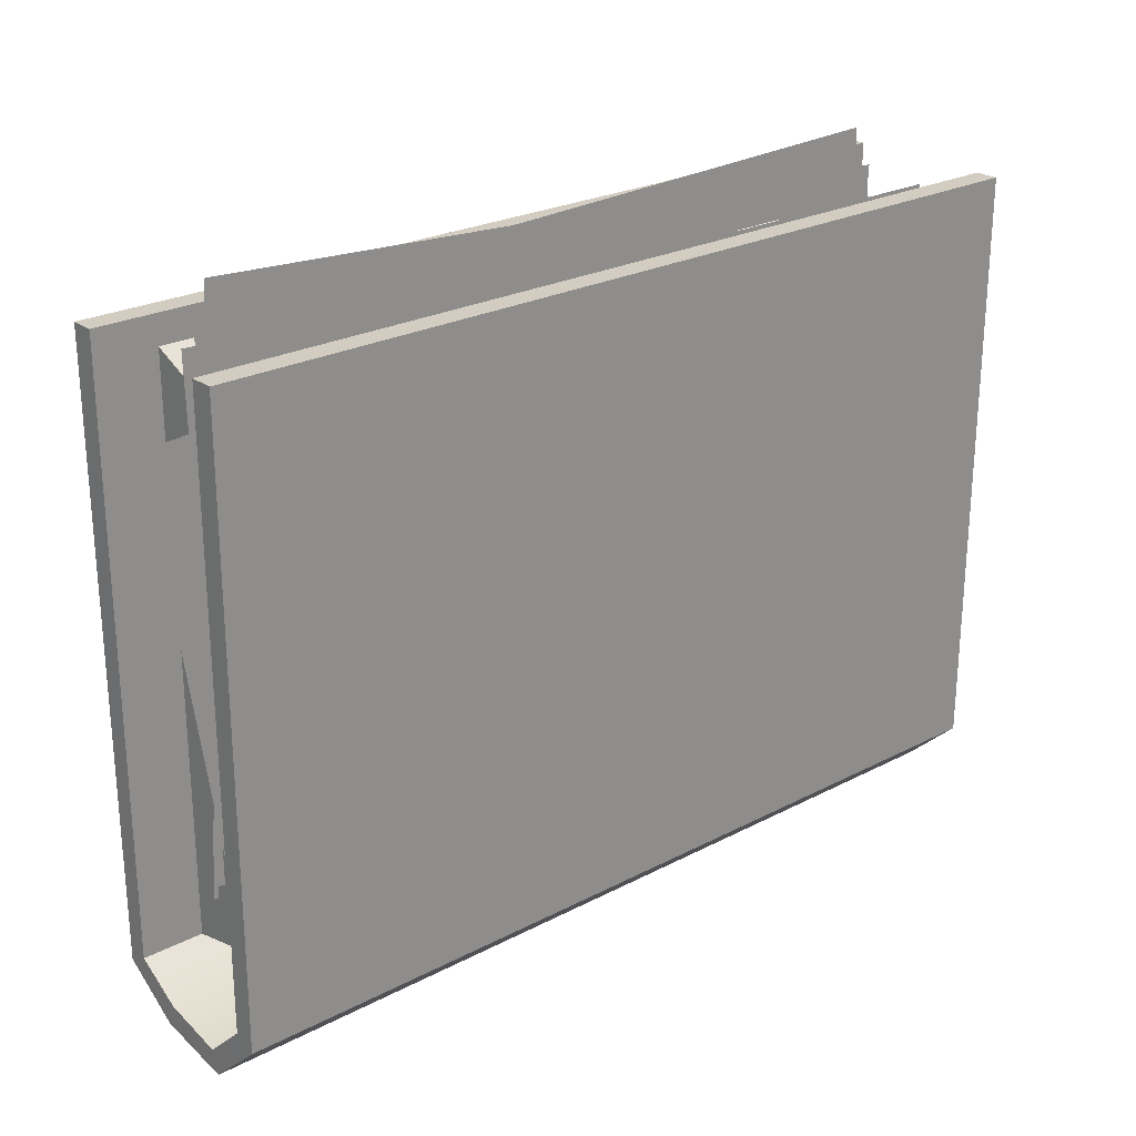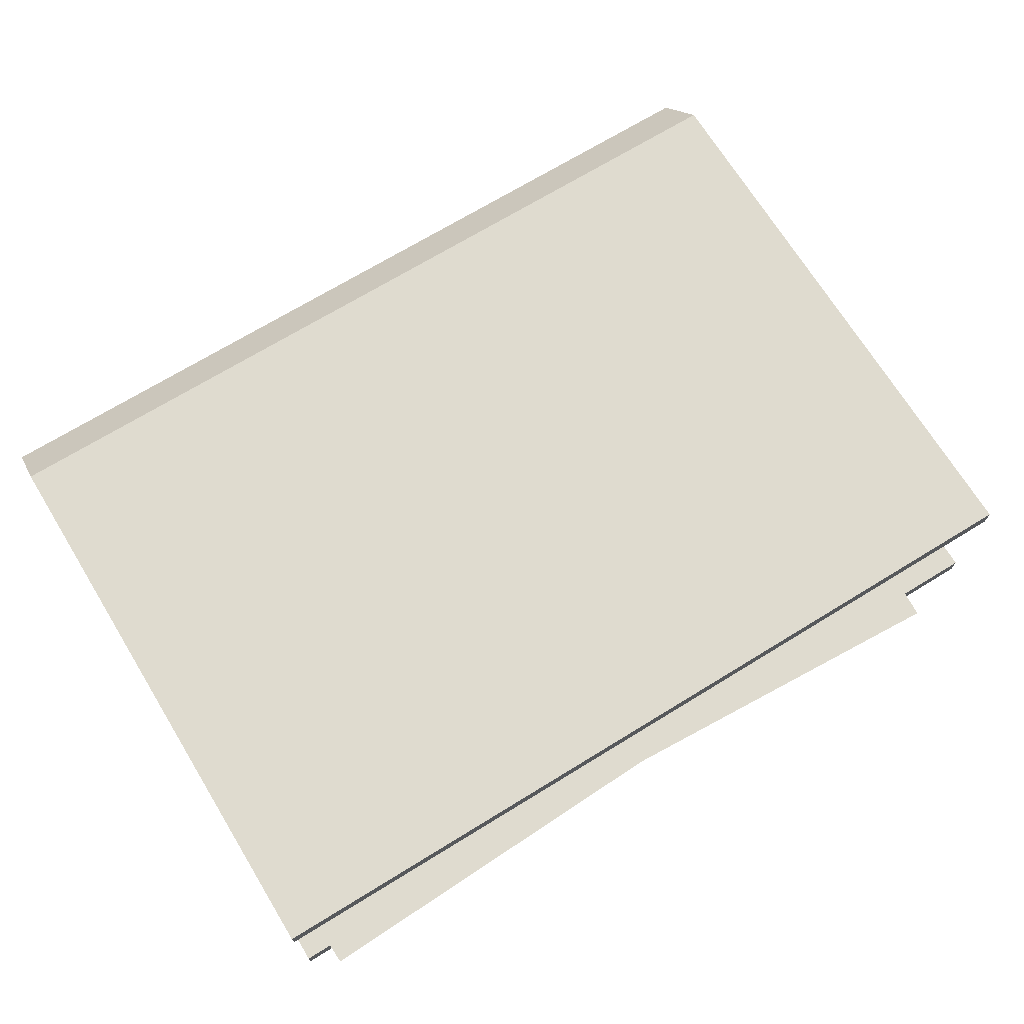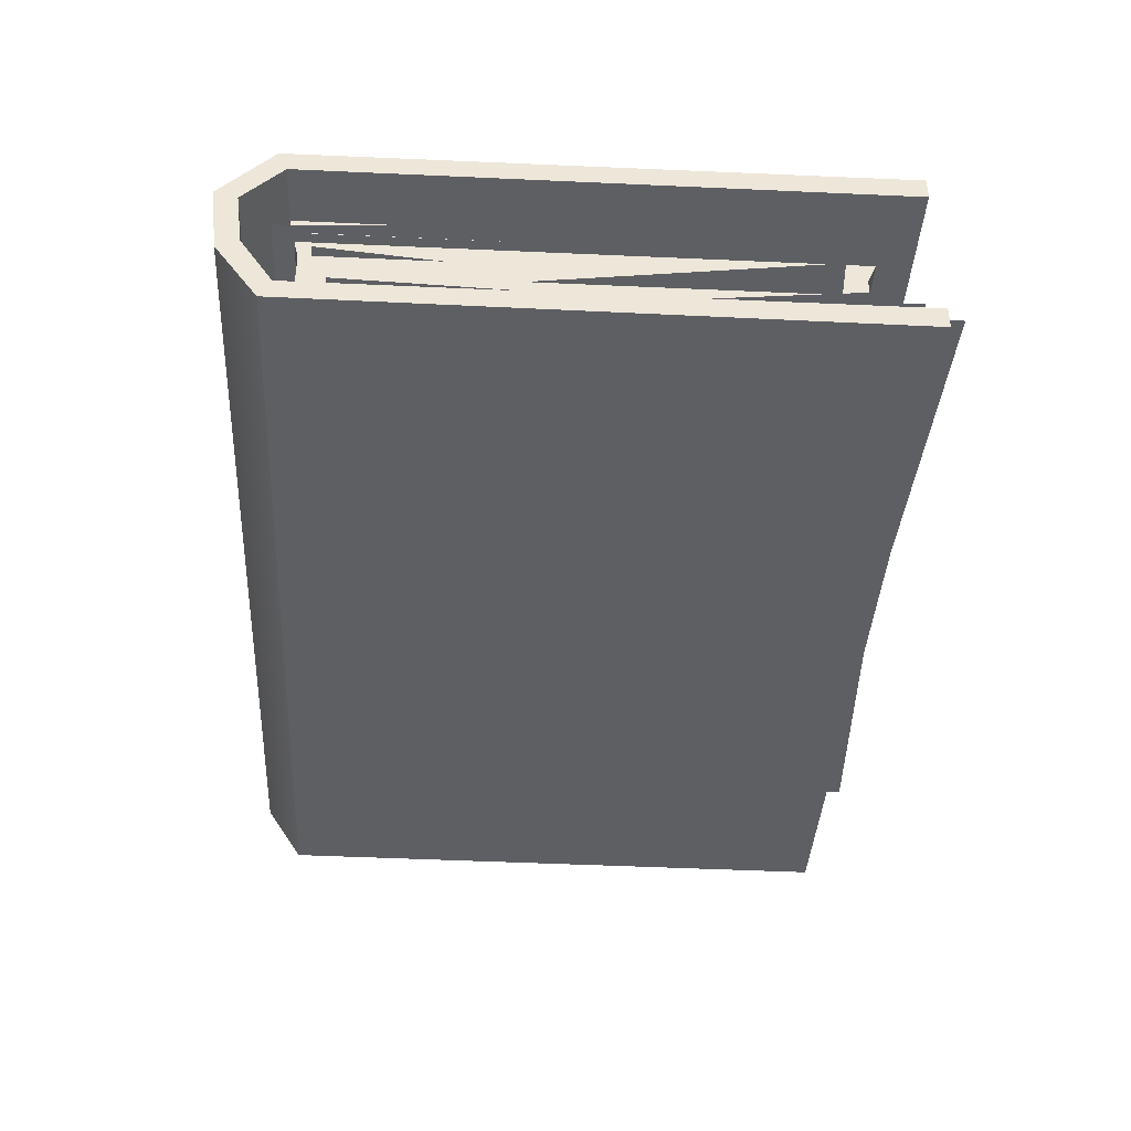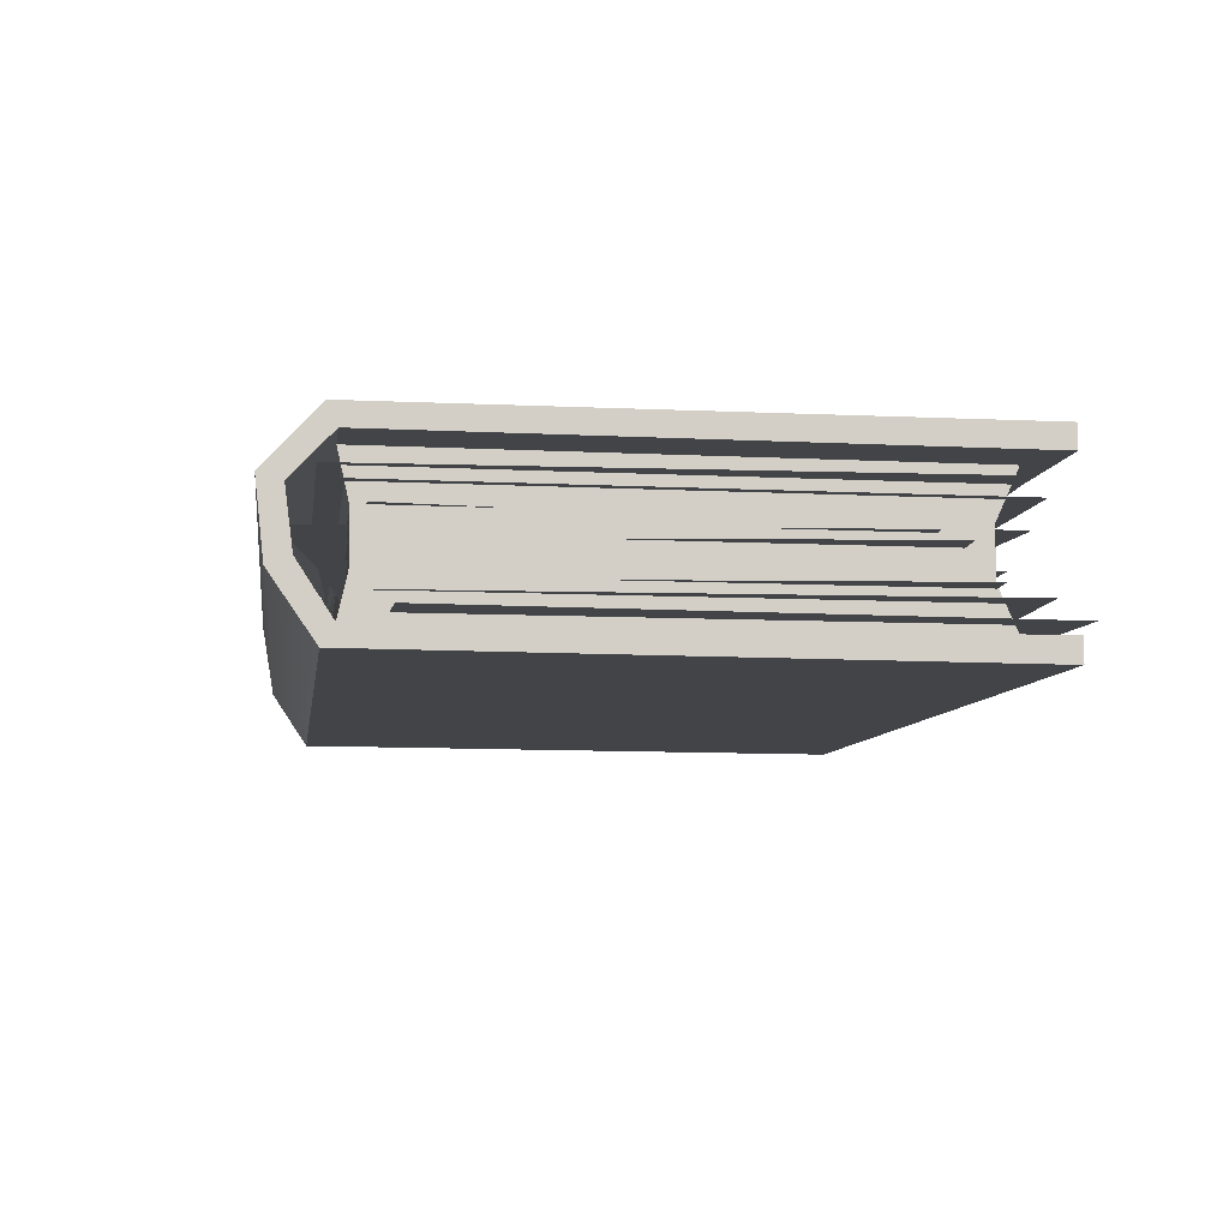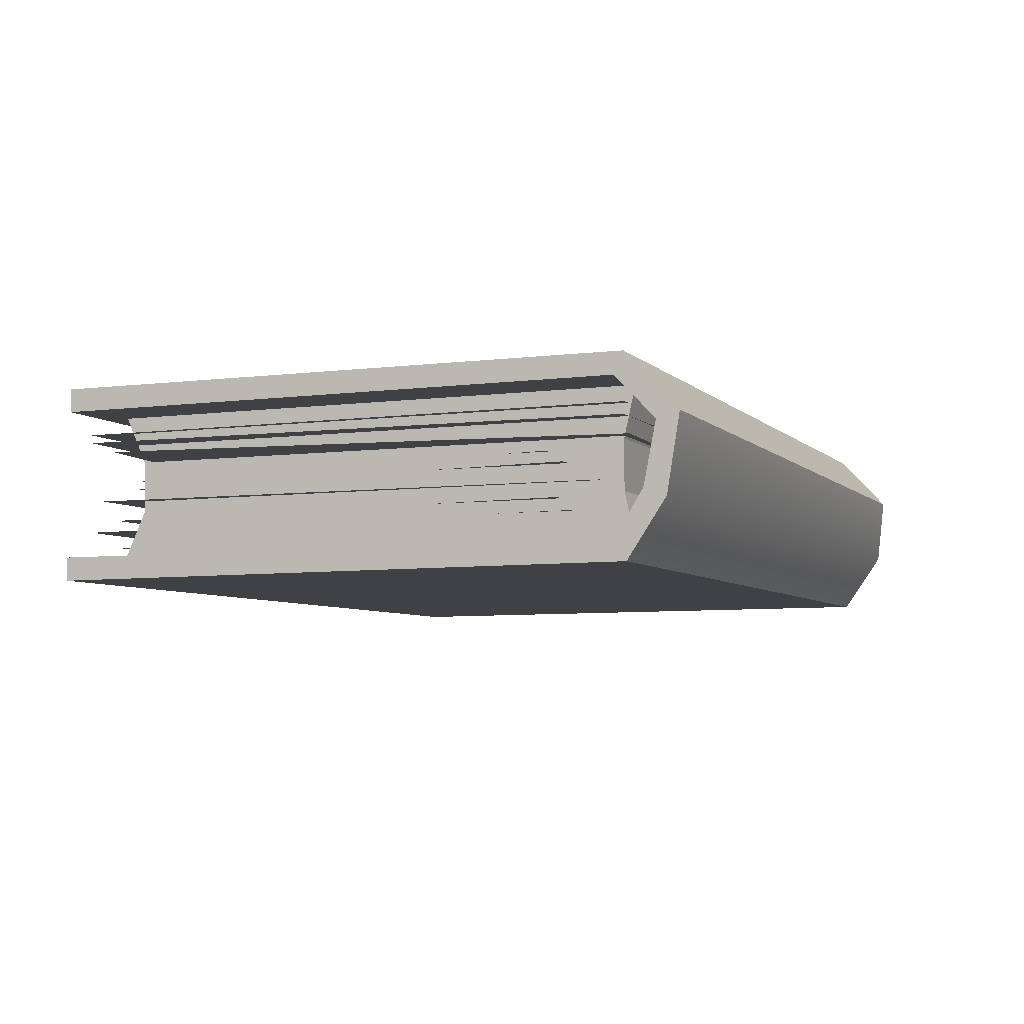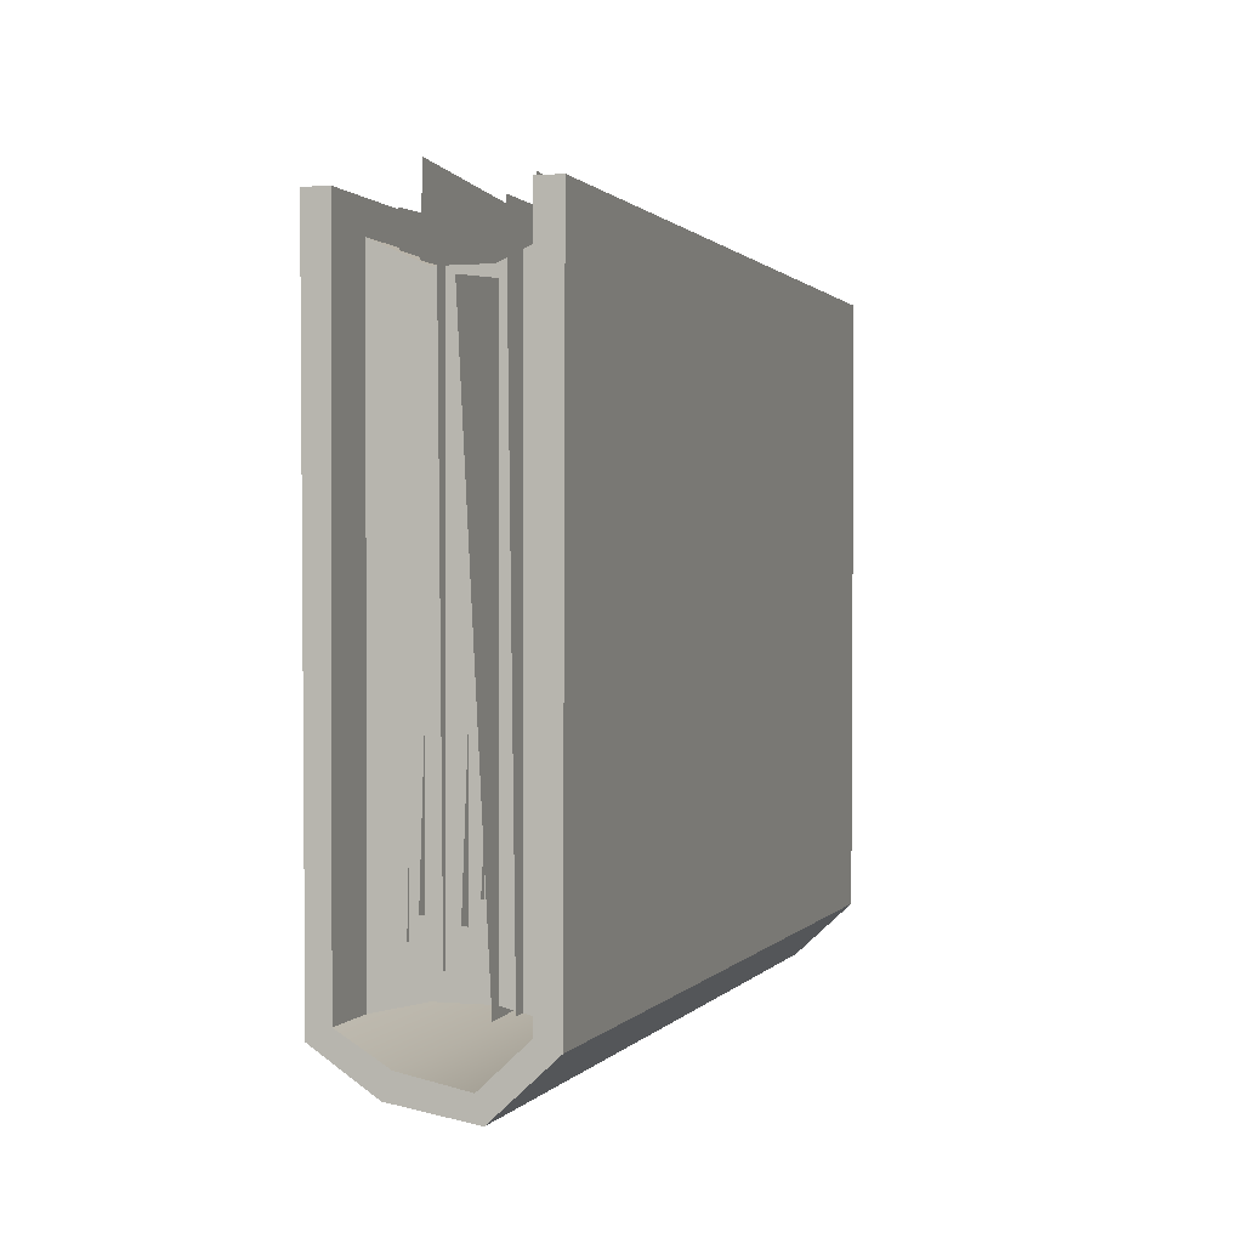
<metadata>
{"format":"obj","ext":"obj","renderer":"f3d","projection":"perspective","resolution":1024,"background":"white","views":[{"elev":24.5,"azim":139.4,"up":"+Z"},{"elev":70.4,"azim":-31.5,"up":"+Y"},{"elev":-40.1,"azim":-93.2,"up":"+Y"},{"elev":-8.1,"azim":-98.2,"up":"+Y"},{"elev":-5.7,"azim":112.5,"up":"+Y"},{"elev":0.8,"azim":107.7,"up":"+Z"}]}
</metadata>
<code>
o Book2_Cube.011
v -0.1885 -0.006207 0.1309
v -0.1885 0.07713 0.1309
v -0.1885 -0.004964 -0.1237
v -0.1885 0.07631 -0.1228
v 0.1885 -0.006207 0.1309
v 0.1885 0.07713 0.1309
v 0.1885 -0.004964 -0.1237
v 0.1885 0.07631 -0.1228
v -0.1885 0.05202 -0.1454
v -0.1885 0.02135 -0.142
v 0.1885 0.05202 -0.1454
v 0.1885 0.01953 -0.14
v -0.1885 0.003793 0.1309
v -0.1885 0.06713 0.1309
v -0.1885 0.003793 -0.1189
v -0.1885 0.06713 -0.1189
v 0.1885 0.003793 0.1309
v 0.1885 0.06713 0.1309
v 0.1885 0.003793 -0.1189
v 0.1885 0.06713 -0.1189
v -0.1885 0.04911 -0.1358
v -0.1885 0.02491 -0.1326
v 0.1885 0.04911 -0.1358
v 0.1885 0.0231 -0.1306
v -0.1784 0.06016 0.1188
v -0.1658 0.06016 -0.1329
v 0.1658 0.06016 0.1361
v 0.1669 0.06016 -0.1156
v -0.1676 0.05481 0.1273
v -0.1671 0.05481 -0.1246
v 0.1771 0.05481 0.1278
v 0.169 0.05481 -0.116
v -0.1451 0.04701 0.1282
v -0.1675 0.04701 -0.1086
v 0.1982 0.04701 0.1022
v 0.1684 0.04701 -0.1182
v -0.1695 0.04233 0.08781
v -0.1461 0.04233 -0.1395
v 0.1357 0.04233 0.1285
v 0.1655 0.04233 -0.08178
v -0.1791 0.03722 0.0972
v -0.1484 0.03722 -0.1319
v 0.1474 0.03722 0.1221
v 0.1687 0.03722 -0.08997
v -0.1596 0.02976 0.1142
v -0.1507 0.02976 -0.1167
v 0.1693 0.02976 0.1264
v 0.1645 0.02976 -0.1045
v 0.1676 0.02313 -0.08715
v 0.1497 0.02313 0.1321
v -0.1528 0.02313 -0.1212
v -0.1777 0.02313 0.1085
v 0.1647 0.01802 -0.09584
v 0.1515 0.01802 0.1444
v -0.164 0.01802 -0.114
v -0.1772 0.01802 0.1263
v 0.1441 0.01057 -0.1114
v 0.1526 0.01057 0.1291
v -0.1849 0.01057 -0.09972
v -0.1764 0.01057 0.1408
v -0.1626 0.003793 0.1189
v -0.1626 0.06713 0.1189
v -0.1626 0.003793 -0.1189
v -0.1626 0.06713 -0.1189
v 0.1626 0.003793 0.1189
v 0.1626 0.06713 0.1189
v 0.1626 0.003793 -0.1189
v 0.1626 0.06713 -0.1189
v -0.1626 0.02491 0.1093
v -0.1626 0.04602 0.1093
v -0.1626 0.04602 -0.1141
v -0.1626 0.02491 -0.1141
v 0.1626 0.04602 -0.1141
v 0.1626 0.02491 -0.1141
v 0.1626 0.04602 0.1093
v 0.1626 0.02491 0.1093
f 28 26 25 27
f 32 30 29 31
f 36 34 33 35
f 40 38 37 39
f 44 42 41 43
f 48 46 45 47
f 52 50 49 51
f 56 54 53 55
f 60 58 57 59
f 70 62 64 71
f 71 64 68 73
f 73 68 66 75
f 75 66 62 70
f 63 67 65 61
f 68 64 62 66
f 65 76 69 61
f 76 75 70 69
f 67 74 76 65
f 74 73 75 76
f 63 72 74 67
f 72 71 73 74
f 61 69 72 63
f 69 70 71 72
f 9 4 8 11
f 3 7 5 1
f 8 4 2 6
f 3 10 12 7
f 10 9 11 12
f 21 23 20 16
f 15 13 17 19
f 20 18 14 16
f 15 19 24 22
f 22 24 23 21
f 3 1 13 15
f 2 4 16 14
f 10 3 15 22
f 7 12 24 19
f 5 7 19 17
f 8 6 18 20
f 1 5 17 13
f 6 2 14 18
f 4 9 21 16
f 9 10 22 21
f 11 8 20 23
f 12 11 23 24

</code>
